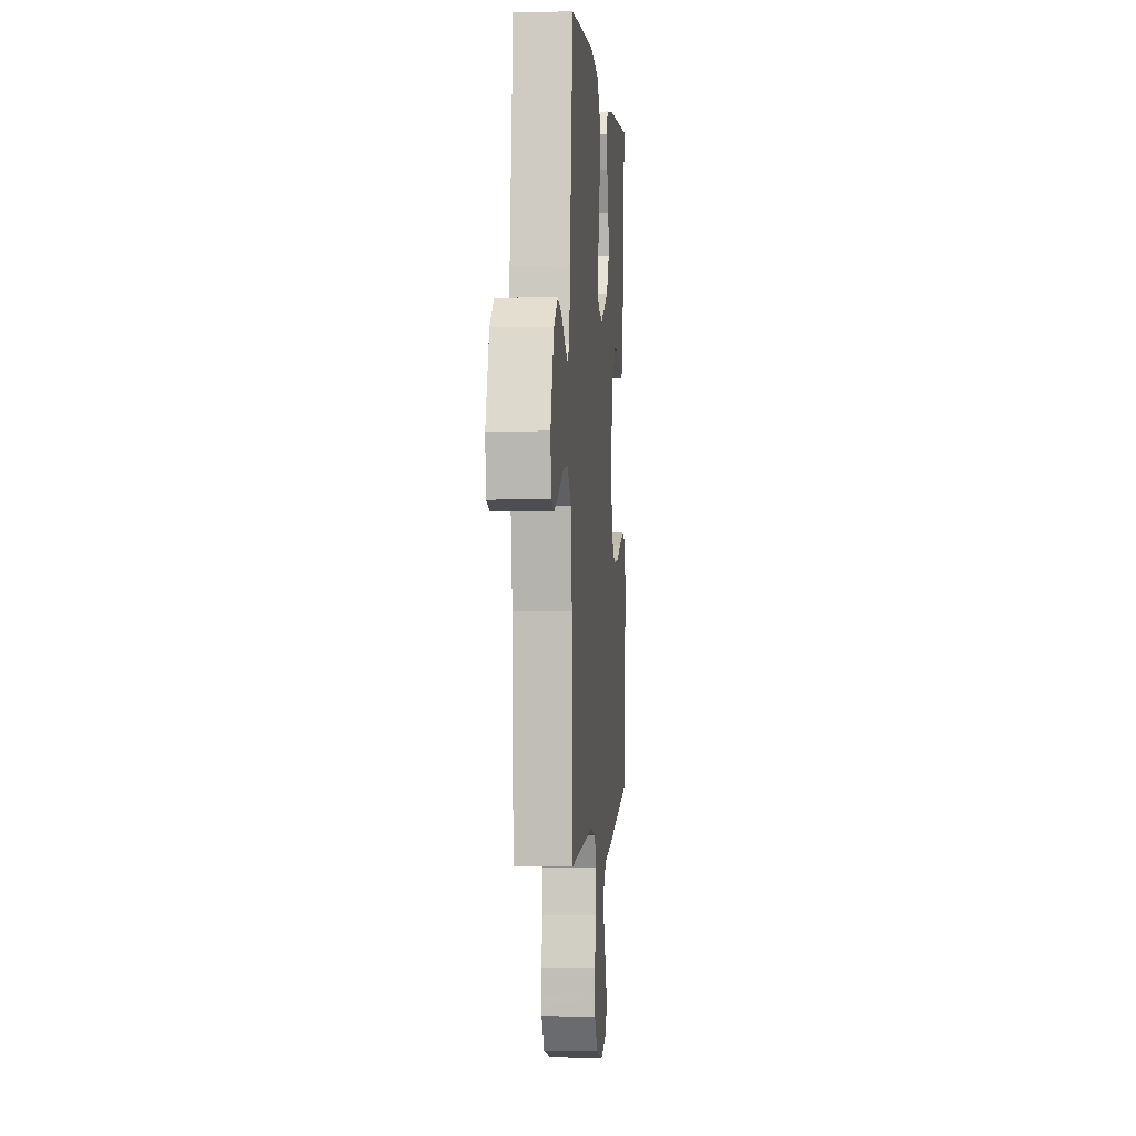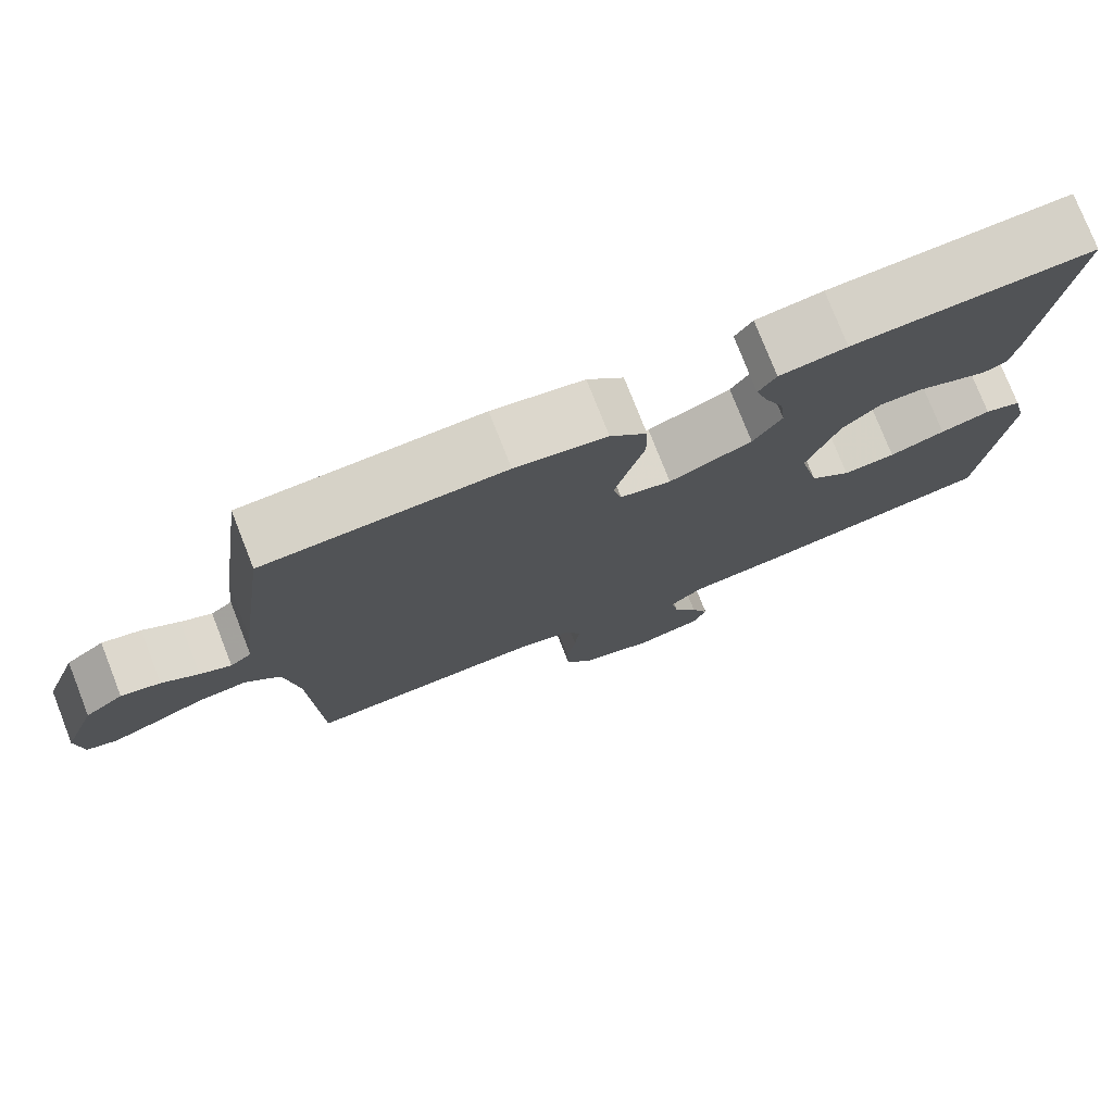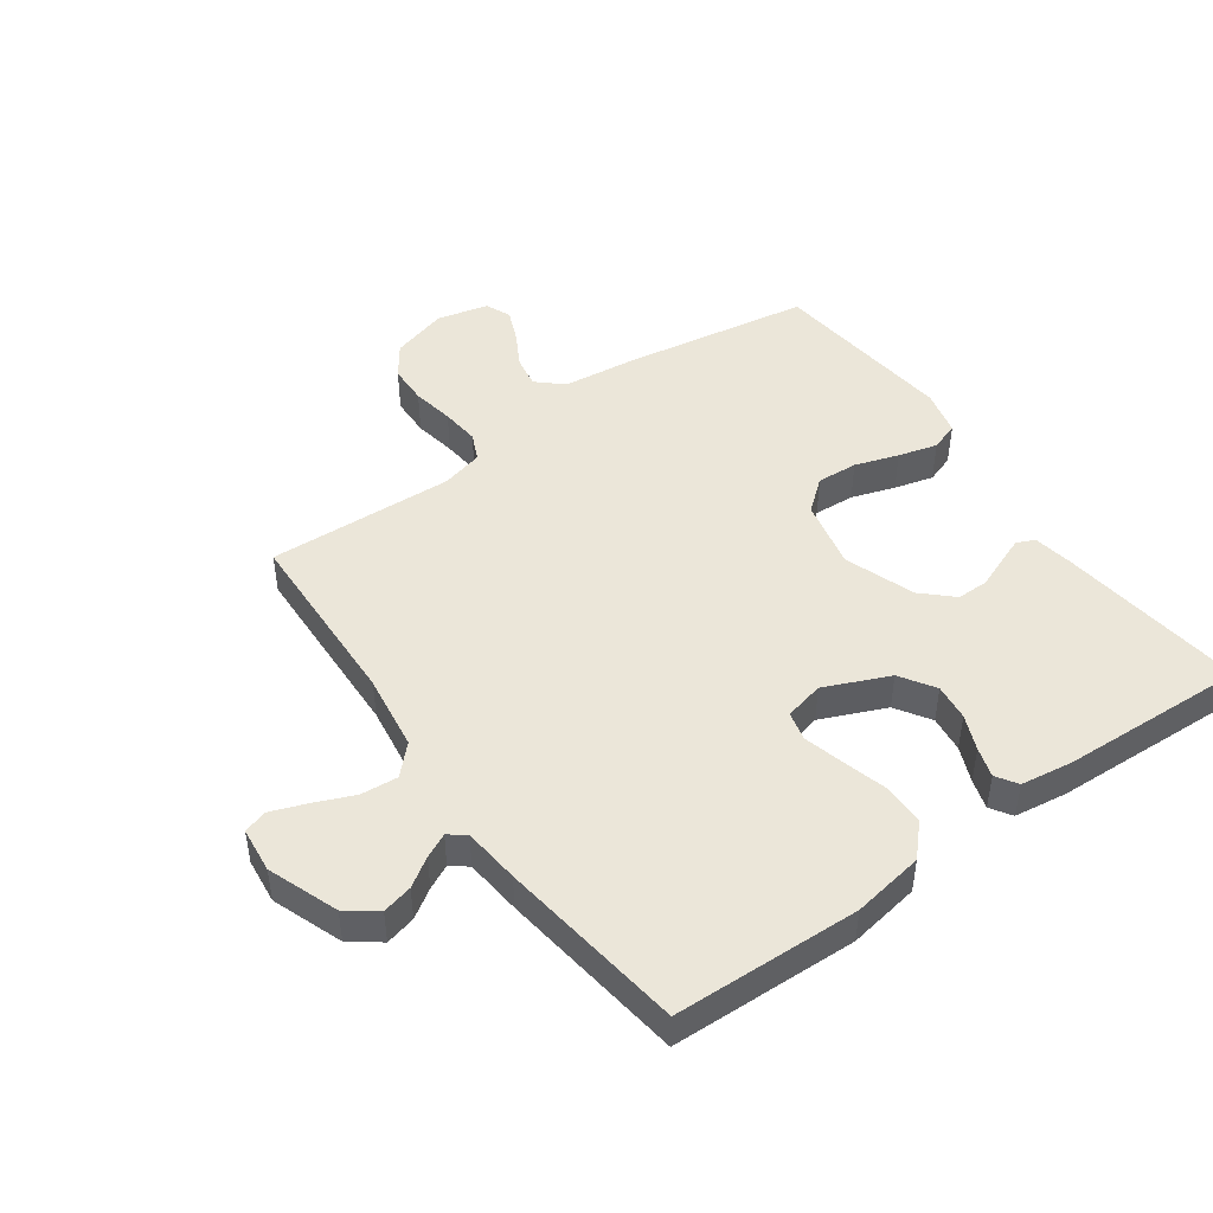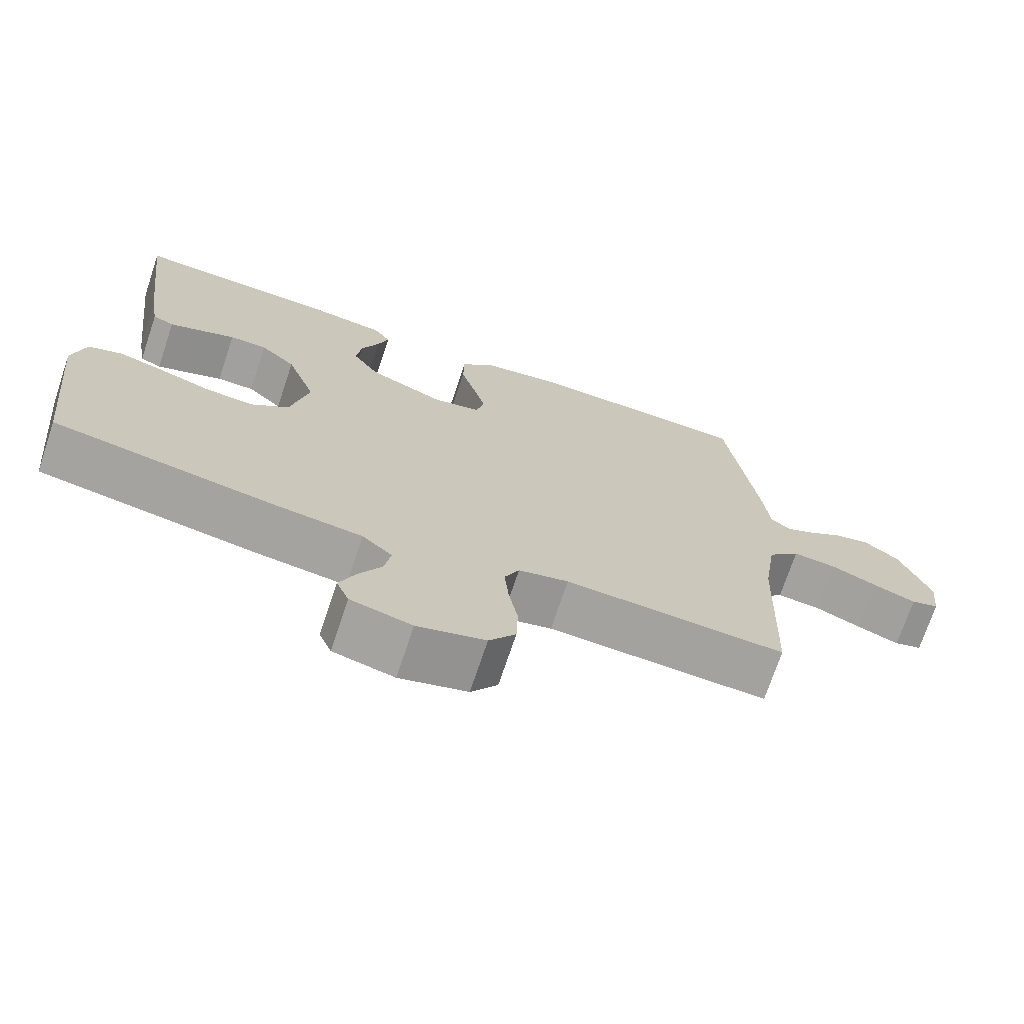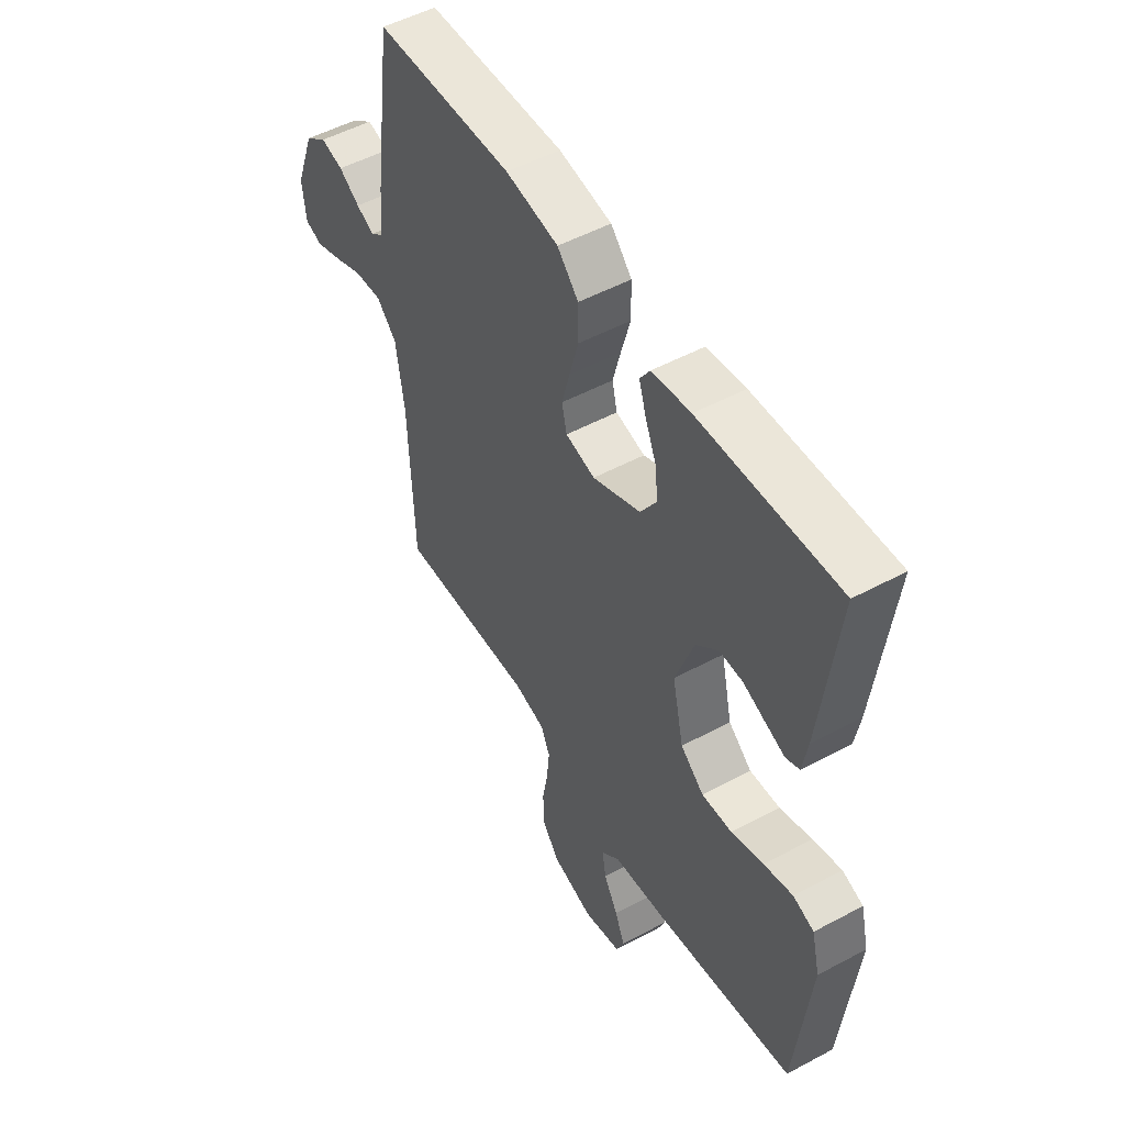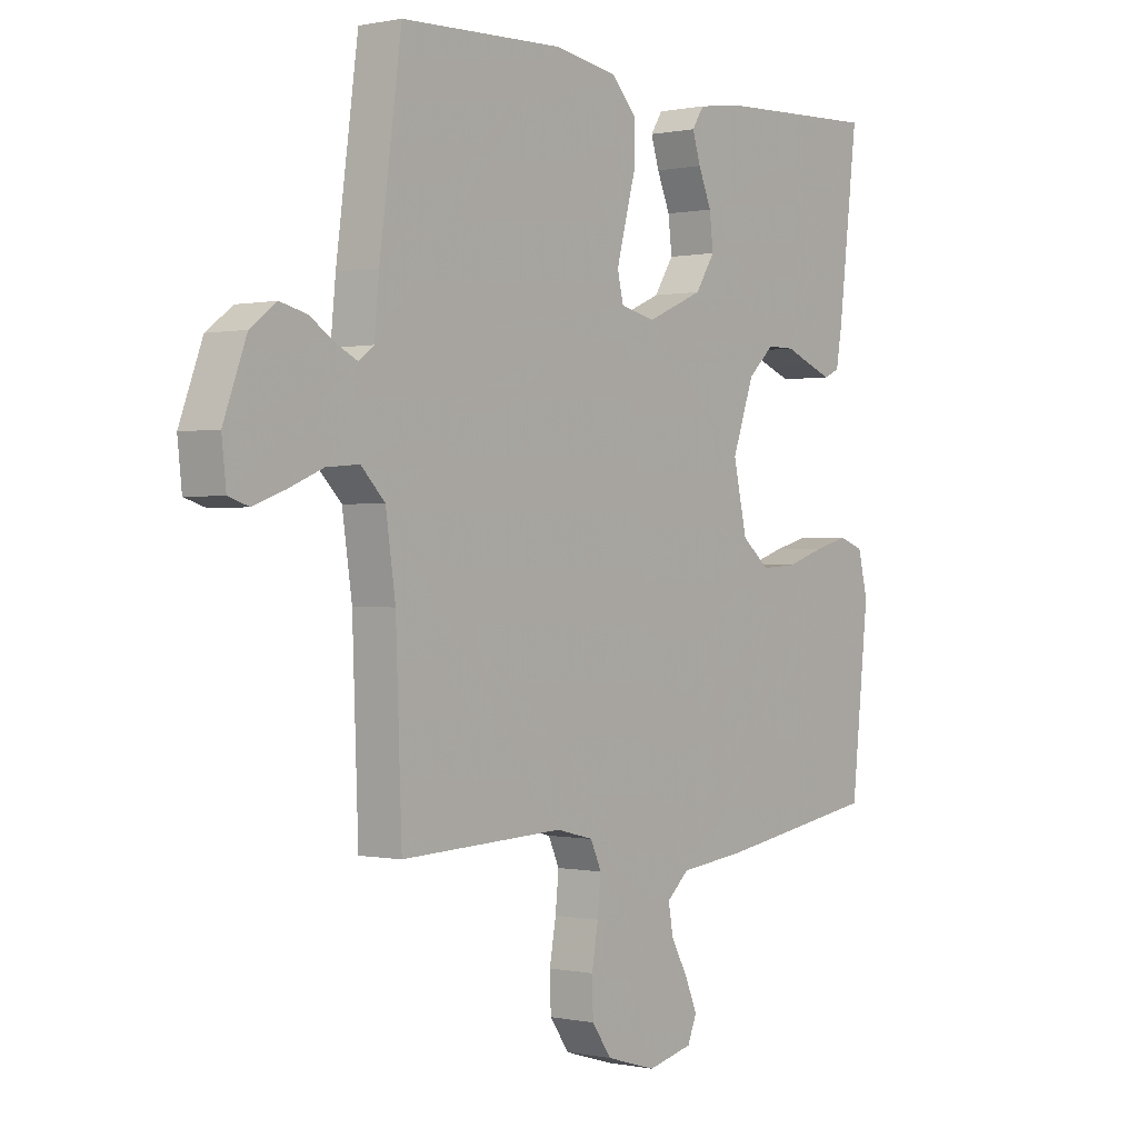
<metadata>
{"format":"obj","ext":"obj","renderer":"f3d","projection":"perspective","resolution":1024,"background":"white","views":[{"elev":0.8,"azim":-85.4,"up":"+Z"},{"elev":76.9,"azim":-21.4,"up":"+Z"},{"elev":46.8,"azim":-35.5,"up":"+Y"},{"elev":-71.9,"azim":161.5,"up":"+Z"},{"elev":51.6,"azim":59.8,"up":"+Z"},{"elev":0.1,"azim":-51.8,"up":"+Z"}]}
</metadata>
<code>
v 0.5 0.07 0.5
v 0.464 0.07 0.2
v 0.453 0.07 0.135
v 0.424 0.07 0.122
v 0.382 0.07 0.138
v 0.332 0.07 0.158
v 0.281 0.07 0.158
v 0.233 0.07 0.113
v 0.193 0.07 0
v 0.218 0.07 -0.112
v 0.269 0.07 -0.154
v 0.335 0.07 -0.15
v 0.405 0.07 -0.127
v 0.468 0.07 -0.11
v 0.514 0.07 -0.126
v 0.532 0.07 -0.2
v 0.5 0.07 -0.5
v 0.2 0.07 -0.549
v 0.079 0.07 -0.563
v 0.038 0.07 -0.6
v 0.047 0.07 -0.651
v 0.078 0.07 -0.707
v 0.1 0.07 -0.759
v 0.083 0.07 -0.8
v 0 0.07 -0.82
v -0.092 0.07 -0.793
v -0.128 0.07 -0.742
v -0.13 0.07 -0.678
v -0.118 0.07 -0.61
v -0.112 0.07 -0.548
v -0.132 0.07 -0.504
v -0.2 0.07 -0.487
v -0.5 0.07 -0.5
v -0.511 0.07 -0.2
v -0.529 0.07 -0.077
v -0.573 0.07 -0.032
v -0.633 0.07 -0.037
v -0.697 0.07 -0.064
v -0.754 0.07 -0.085
v -0.792 0.07 -0.073
v -0.8 0.07 0
v -0.758 0.07 0.113
v -0.71 0.07 0.149
v -0.661 0.07 0.137
v -0.615 0.07 0.107
v -0.576 0.07 0.088
v -0.549 0.07 0.109
v -0.54 0.07 0.2
v -0.5 0.07 0.5
v -0.2 0.07 0.51
v -0.085 0.07 0.491
v -0.039 0.07 0.442
v -0.038 0.07 0.375
v -0.058 0.07 0.303
v -0.075 0.07 0.238
v -0.064 0.07 0.191
v 0 0.07 0.176
v 0.104 0.07 0.221
v 0.14 0.07 0.277
v 0.133 0.07 0.336
v 0.109 0.07 0.393
v 0.094 0.07 0.441
v 0.116 0.07 0.475
v 0.2 0.07 0.487
v 0.5 0 0.5
v 0.464 0 0.2
v 0.453 0 0.135
v 0.424 0 0.122
v 0.382 0 0.138
v 0.332 0 0.158
v 0.281 0 0.158
v 0.233 0 0.113
v 0.193 0 0
v 0.218 0 -0.112
v 0.269 0 -0.154
v 0.335 0 -0.15
v 0.405 0 -0.127
v 0.468 0 -0.11
v 0.514 0 -0.126
v 0.532 0 -0.2
v 0.5 0 -0.5
v 0.2 0 -0.549
v 0.079 0 -0.563
v 0.038 0 -0.6
v 0.047 0 -0.651
v 0.078 0 -0.707
v 0.1 0 -0.759
v 0.083 0 -0.8
v 0 0 -0.82
v -0.092 0 -0.793
v -0.128 0 -0.742
v -0.13 0 -0.678
v -0.118 0 -0.61
v -0.112 0 -0.548
v -0.132 0 -0.504
v -0.2 0 -0.487
v -0.5 0 -0.5
v -0.511 0 -0.2
v -0.529 0 -0.077
v -0.573 0 -0.032
v -0.633 0 -0.037
v -0.697 0 -0.064
v -0.754 0 -0.085
v -0.792 0 -0.073
v -0.8 0 0
v -0.758 0 0.113
v -0.71 0 0.149
v -0.661 0 0.137
v -0.615 0 0.107
v -0.576 0 0.088
v -0.549 0 0.109
v -0.54 0 0.2
v -0.5 0 0.5
v -0.2 0 0.51
v -0.085 0 0.491
v -0.039 0 0.442
v -0.038 0 0.375
v -0.058 0 0.303
v -0.075 0 0.238
v -0.064 0 0.191
v 0 0 0.176
v 0.104 0 0.221
v 0.14 0 0.277
v 0.133 0 0.336
v 0.109 0 0.393
v 0.094 0 0.441
v 0.116 0 0.475
v 0.2 0 0.487
f 60 61 62 63
f 60 63 64 1
f 51 52 53 54
f 51 54 55
f 50 51 55
f 47 48 49 50
f 47 50 55 56
f 42 43 44 45
f 42 45 46
f 41 42 46
f 40 41 46
f 37 38 39 40
f 37 40 46
f 36 37 46 47
f 32 33 34
f 31 32 34 35
f 26 27 28 29
f 26 29 30
f 25 26 30
f 24 25 30
f 21 22 23 24
f 21 24 30 31
f 16 17 18 19
f 14 15 16 19
f 12 13 14 19
f 11 12 19 20
f 10 11 20
f 9 10 20
f 3 4 5 6
f 1 2 3 6
f 59 60 1 6
f 58 59 6 7
f 57 58 7 8
f 56 57 8 9
f 35 36 47 56
f 35 56 9 20
f 20 21 31 35
f 127 126 125 124
f 65 128 127 124
f 118 117 116 115
f 119 118 115
f 119 115 114
f 114 113 112 111
f 120 119 114 111
f 109 108 107 106
f 110 109 106
f 110 106 105
f 110 105 104
f 104 103 102 101
f 110 104 101
f 111 110 101 100
f 98 97 96
f 99 98 96 95
f 93 92 91 90
f 94 93 90
f 94 90 89
f 94 89 88
f 88 87 86 85
f 95 94 88 85
f 83 82 81 80
f 83 80 79 78
f 83 78 77 76
f 84 83 76 75
f 84 75 74
f 84 74 73
f 70 69 68 67
f 70 67 66 65
f 70 65 124 123
f 71 70 123 122
f 72 71 122 121
f 73 72 121 120
f 120 111 100 99
f 84 73 120 99
f 99 95 85 84
f 1 65 66 2
f 2 66 67 3
f 3 67 68 4
f 4 68 69 5
f 5 69 70 6
f 6 70 71 7
f 7 71 72 8
f 8 72 73 9
f 9 73 74 10
f 10 74 75 11
f 11 75 76 12
f 12 76 77 13
f 13 77 78 14
f 14 78 79 15
f 15 79 80 16
f 16 80 81 17
f 17 81 82 18
f 18 82 83 19
f 19 83 84 20
f 20 84 85 21
f 21 85 86 22
f 22 86 87 23
f 23 87 88 24
f 24 88 89 25
f 25 89 90 26
f 26 90 91 27
f 27 91 92 28
f 28 92 93 29
f 29 93 94 30
f 30 94 95 31
f 31 95 96 32
f 32 96 97 33
f 33 97 98 34
f 34 98 99 35
f 35 99 100 36
f 36 100 101 37
f 37 101 102 38
f 38 102 103 39
f 39 103 104 40
f 40 104 105 41
f 41 105 106 42
f 42 106 107 43
f 43 107 108 44
f 44 108 109 45
f 45 109 110 46
f 46 110 111 47
f 47 111 112 48
f 48 112 113 49
f 49 113 114 50
f 50 114 115 51
f 51 115 116 52
f 52 116 117 53
f 53 117 118 54
f 54 118 119 55
f 55 119 120 56
f 56 120 121 57
f 57 121 122 58
f 58 122 123 59
f 59 123 124 60
f 60 124 125 61
f 61 125 126 62
f 62 126 127 63
f 63 127 128 64
f 64 128 65 1

</code>
